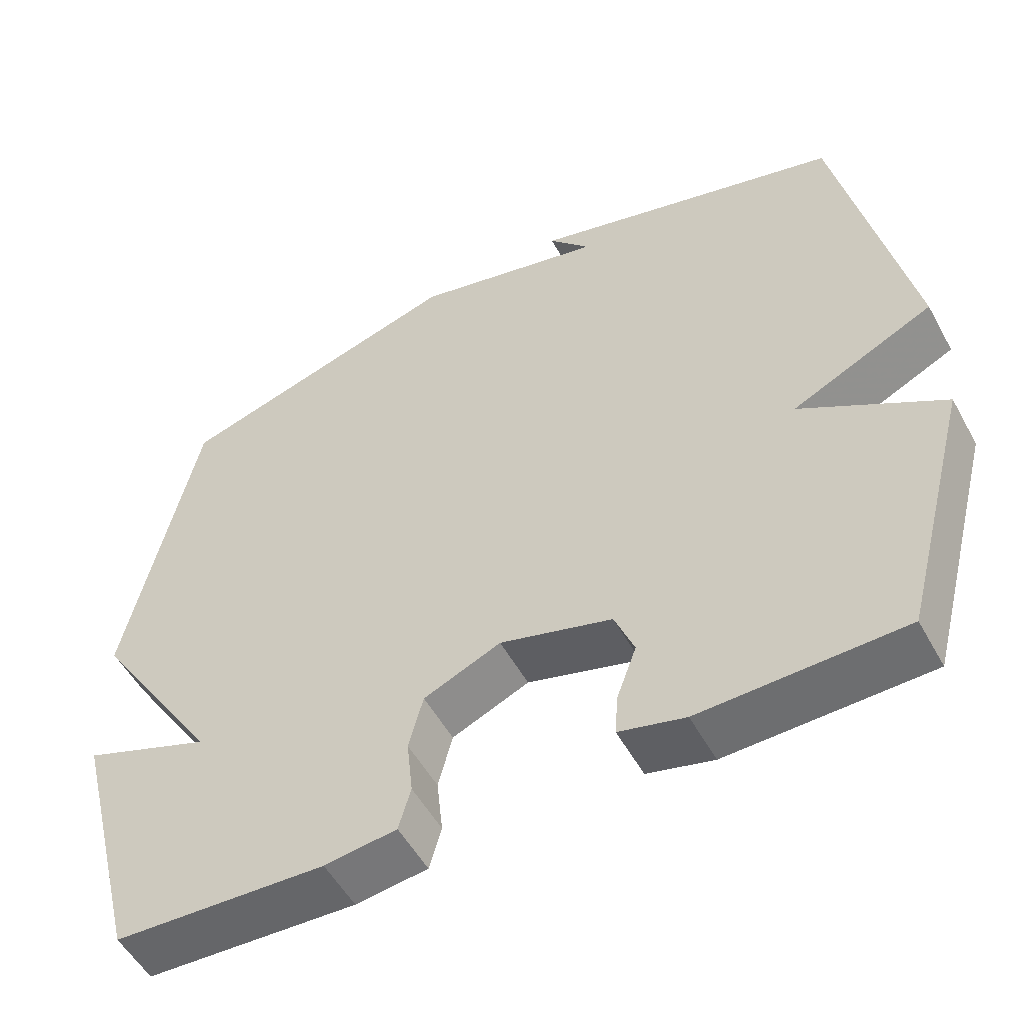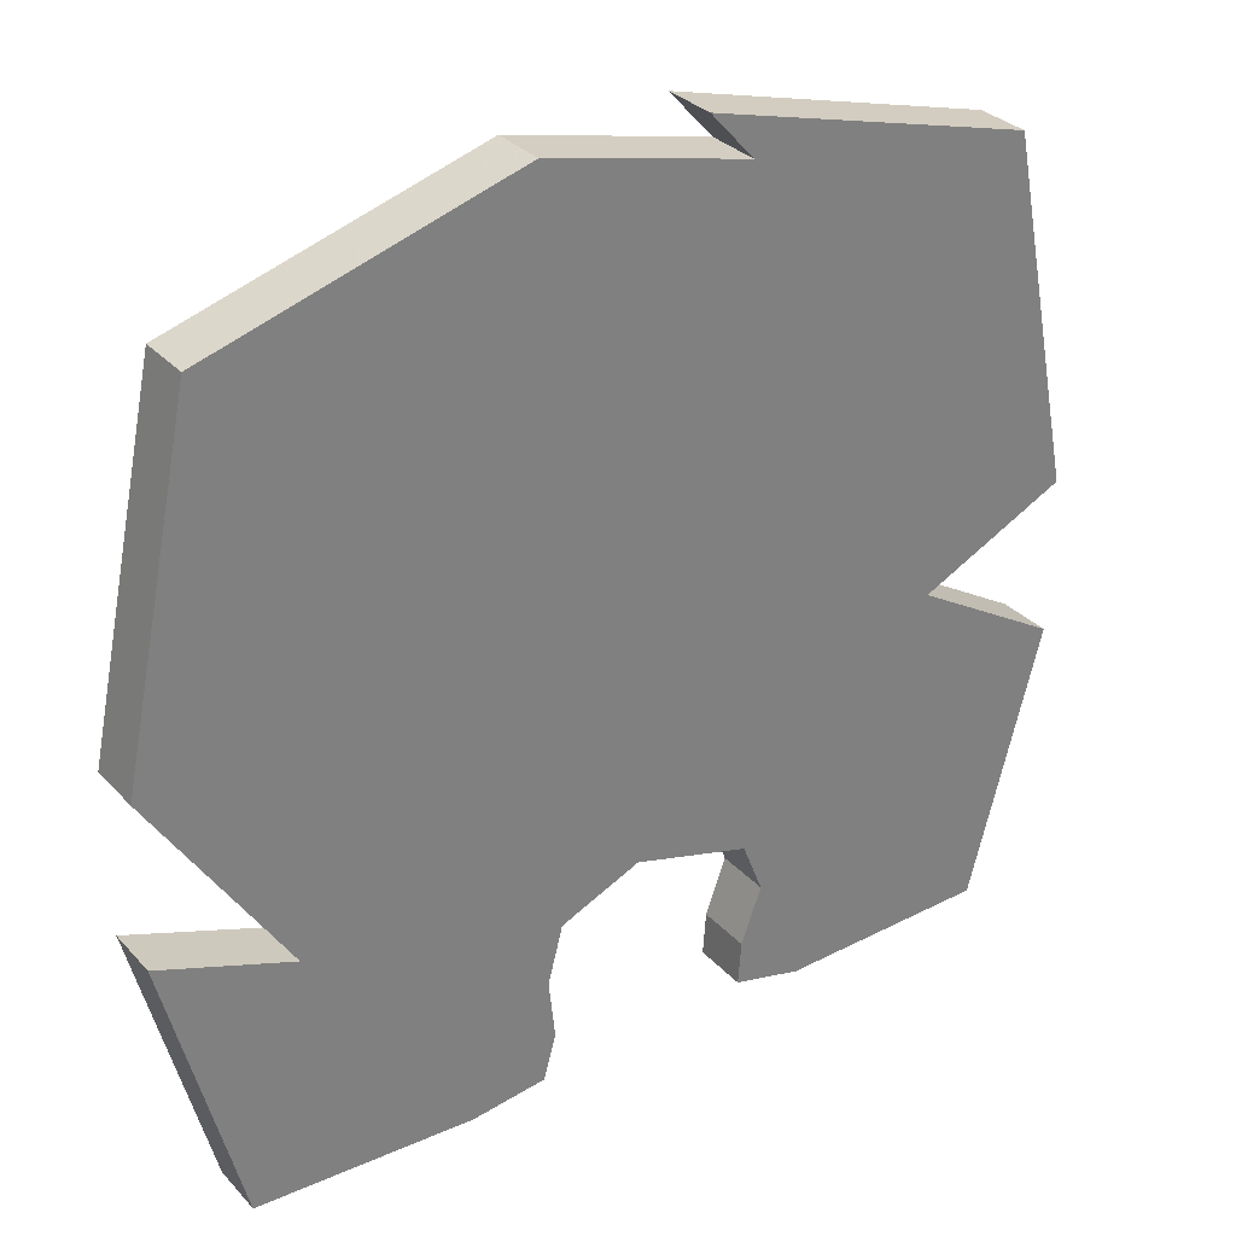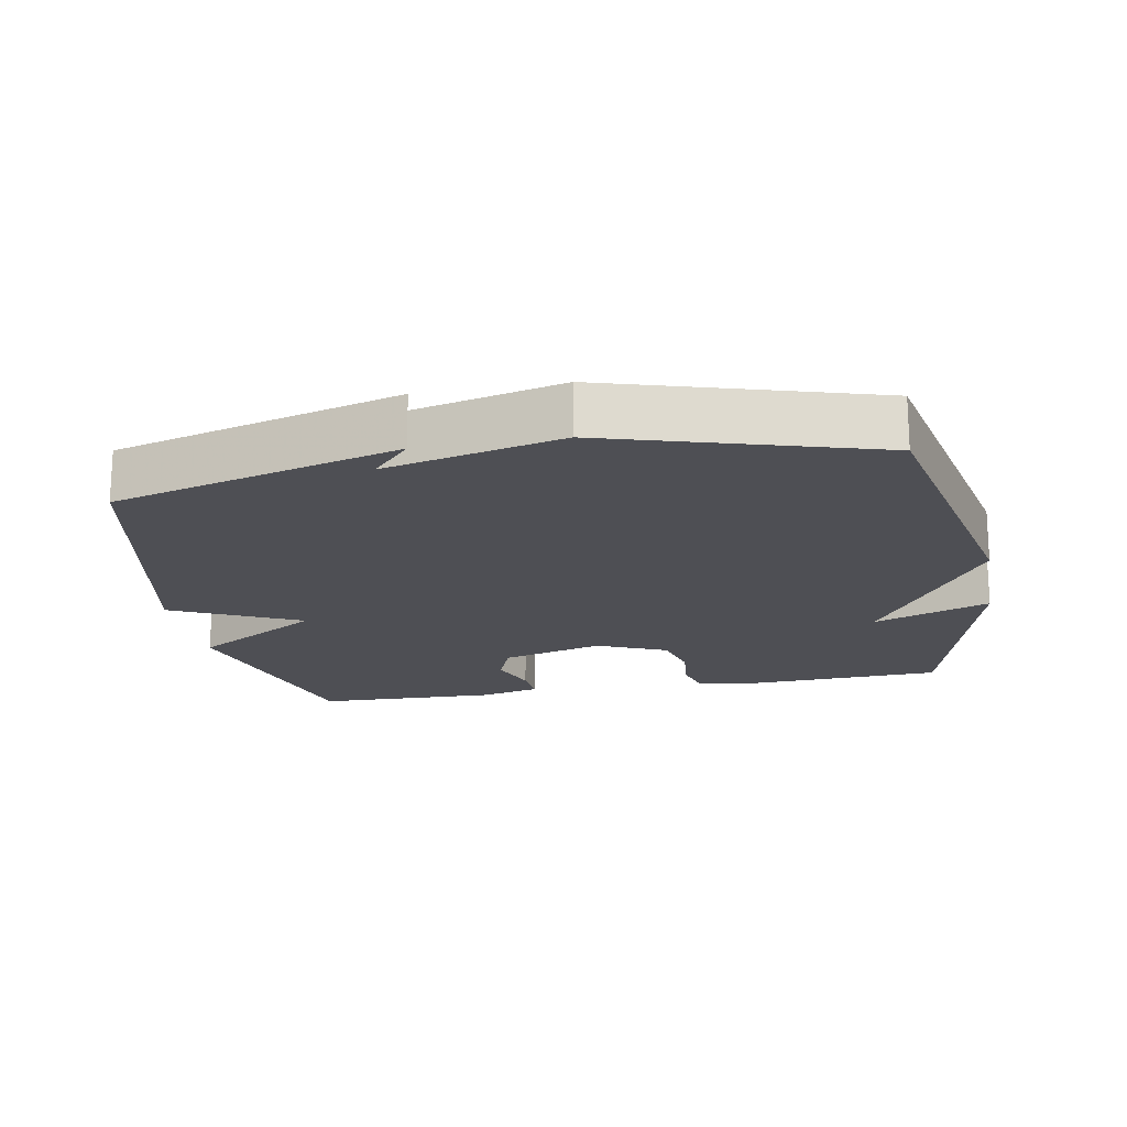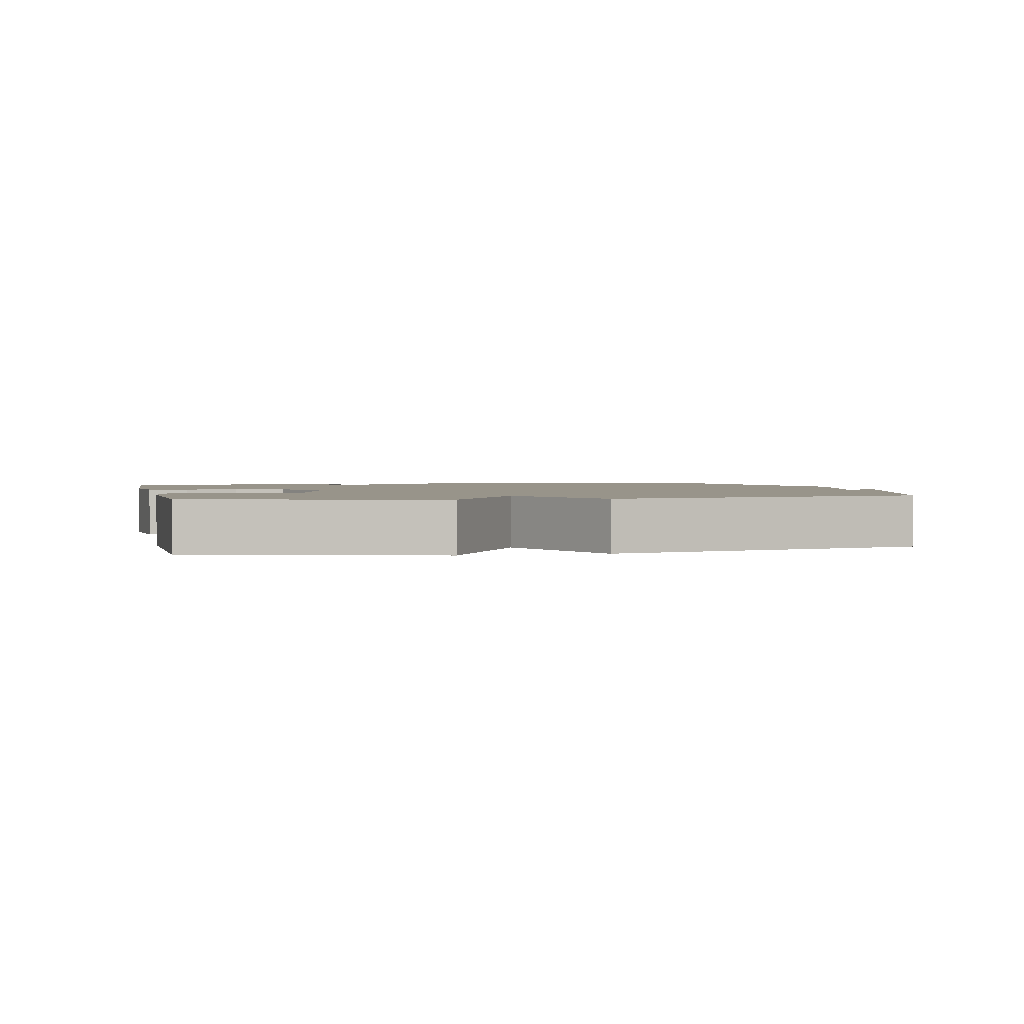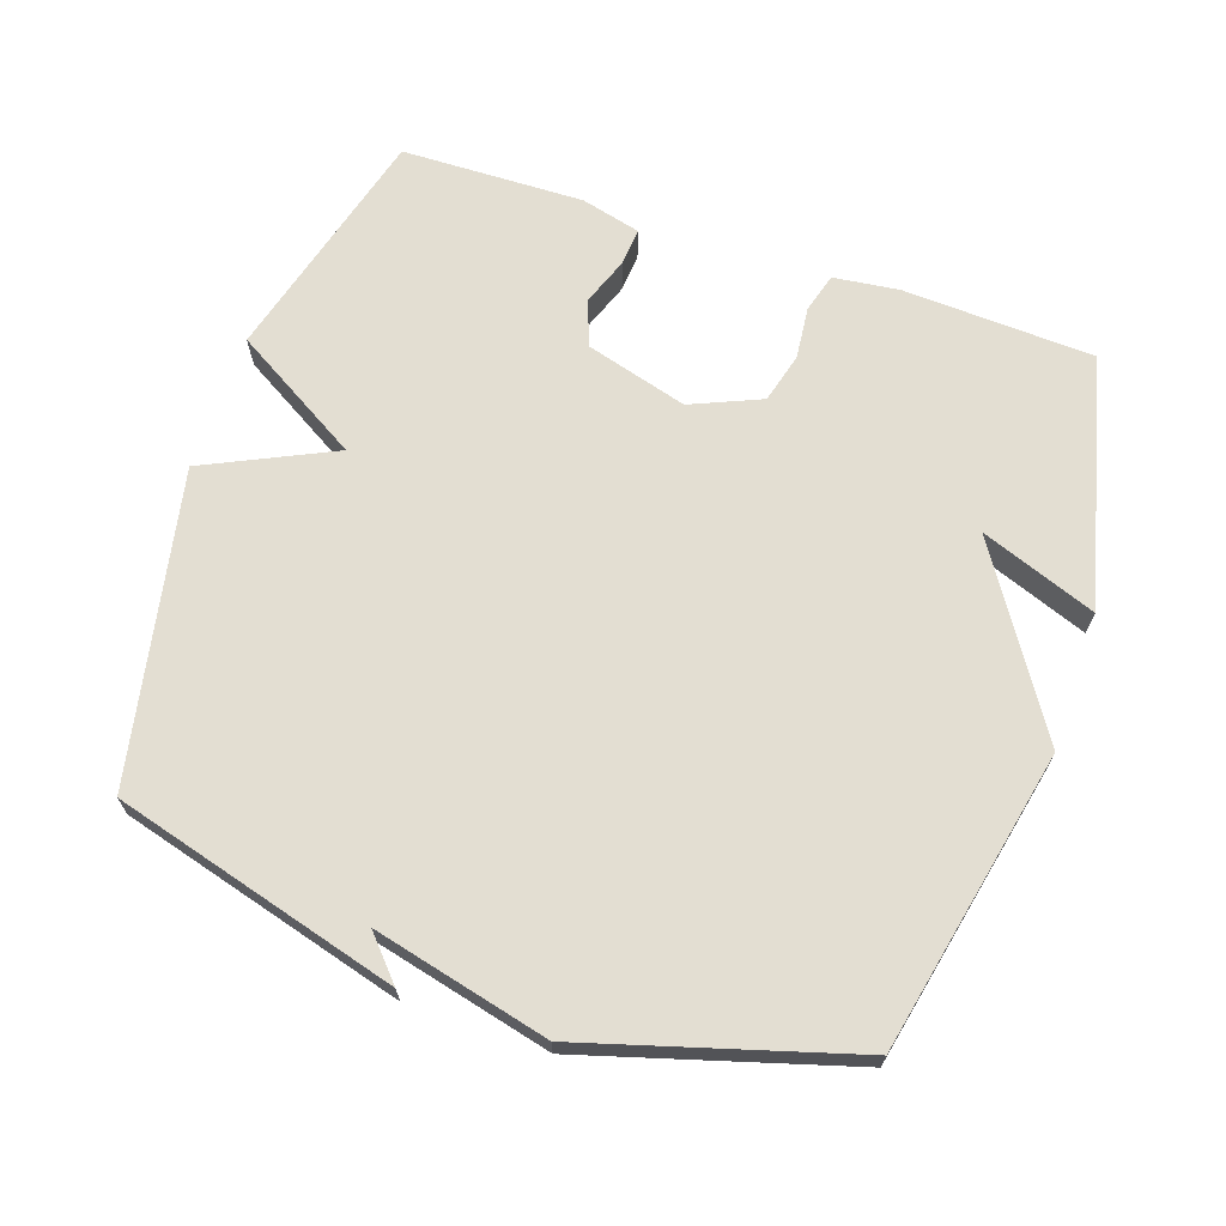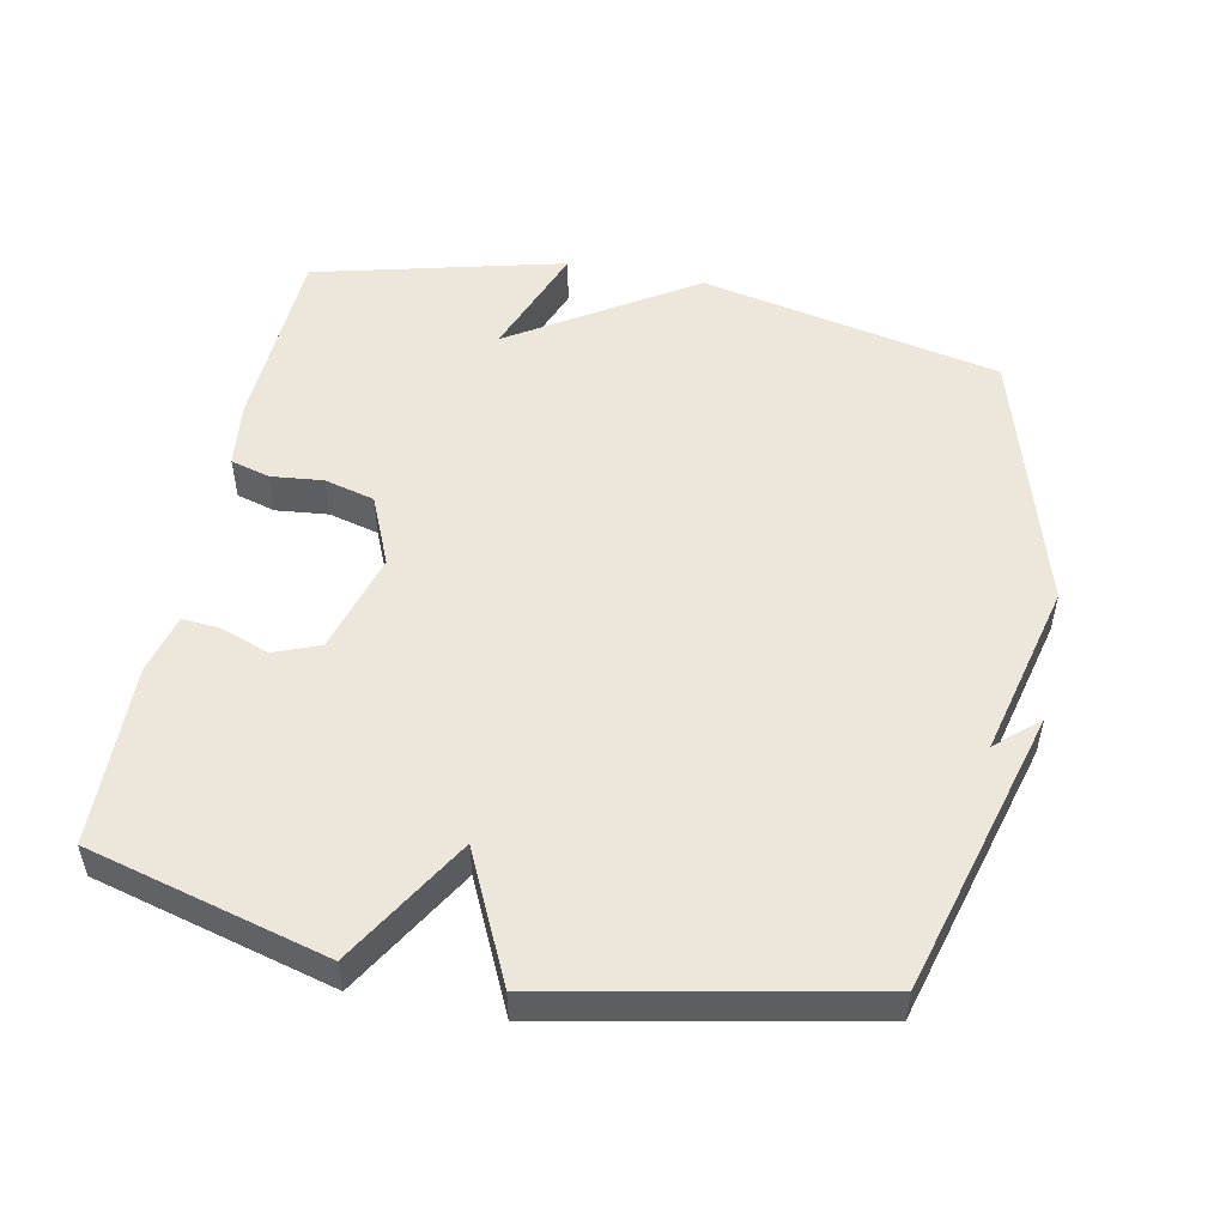
<metadata>
{"format":"obj","ext":"obj","renderer":"f3d","projection":"perspective","resolution":1024,"background":"white","views":[{"elev":-53.3,"azim":-151.6,"up":"+Z"},{"elev":31.4,"azim":145.3,"up":"+Z"},{"elev":-18.3,"azim":10.4,"up":"+Y"},{"elev":1.8,"azim":-102.6,"up":"+Y"},{"elev":67.6,"azim":18.9,"up":"+Y"},{"elev":51.7,"azim":-78.5,"up":"+Y"}]}
</metadata>
<code>
v 0.5 0.07 -0.5
v 0.221 0.07 -0.513
v 0.126 0.07 -0.501
v 0.11 0.07 -0.444
v 0.118 0.07 -0.368
v 0.099 0.07 -0.295
v -0.003 0.07 -0.251
v -0.151 0.07 -0.293
v -0.177 0.07 -0.359
v -0.151 0.07 -0.43
v -0.147 0.07 -0.485
v -0.234 0.07 -0.507
v -0.5 0.07 -0.5
v -0.592 0.07 -0.153
v -0.405 0.07 -0.042
v -0.592 0.07 0.047
v -0.5 0.07 0.5
v -0.085 0.07 0.614
v -0.14 0.07 0.553
v 0.115 0.07 0.614
v 0.5 0.07 0.5
v 0.592 0.07 0.063
v 0.423 0.07 -0.2
v 0.592 0.07 -0.137
v 0.5 0 -0.5
v 0.221 0 -0.513
v 0.126 0 -0.501
v 0.11 0 -0.444
v 0.118 0 -0.368
v 0.099 0 -0.295
v -0.003 0 -0.251
v -0.151 0 -0.293
v -0.177 0 -0.359
v -0.151 0 -0.43
v -0.147 0 -0.485
v -0.234 0 -0.507
v -0.5 0 -0.5
v -0.592 0 -0.153
v -0.405 0 -0.042
v -0.592 0 0.047
v -0.5 0 0.5
v -0.085 0 0.614
v -0.14 0 0.553
v 0.115 0 0.614
v 0.5 0 0.5
v 0.592 0 0.063
v 0.423 0 -0.2
v 0.592 0 -0.137
f 3 4 5
f 2 3 5
f 1 2 5
f 24 1 5
f 23 24 5
f 21 22 23
f 20 21 23
f 19 20 23
f 17 18 19
f 17 19 23
f 16 17 23
f 15 16 23
f 13 14 15
f 12 13 15
f 11 12 15
f 10 11 15
f 9 10 15
f 8 9 15
f 7 8 15
f 6 7 15 23
f 5 6 23
f 29 28 27
f 29 27 26
f 29 26 25
f 29 25 48
f 29 48 47
f 47 46 45
f 47 45 44
f 47 44 43
f 43 42 41
f 47 43 41
f 47 41 40
f 47 40 39
f 39 38 37
f 39 37 36
f 39 36 35
f 39 35 34
f 39 34 33
f 39 33 32
f 39 32 31
f 47 39 31 30
f 47 30 29
f 1 25 26 2
f 2 26 27 3
f 3 27 28 4
f 4 28 29 5
f 5 29 30 6
f 6 30 31 7
f 7 31 32 8
f 8 32 33 9
f 9 33 34 10
f 10 34 35 11
f 11 35 36 12
f 12 36 37 13
f 13 37 38 14
f 14 38 39 15
f 15 39 40 16
f 16 40 41 17
f 17 41 42 18
f 18 42 43 19
f 19 43 44 20
f 20 44 45 21
f 21 45 46 22
f 22 46 47 23
f 23 47 48 24
f 24 48 25 1

</code>
